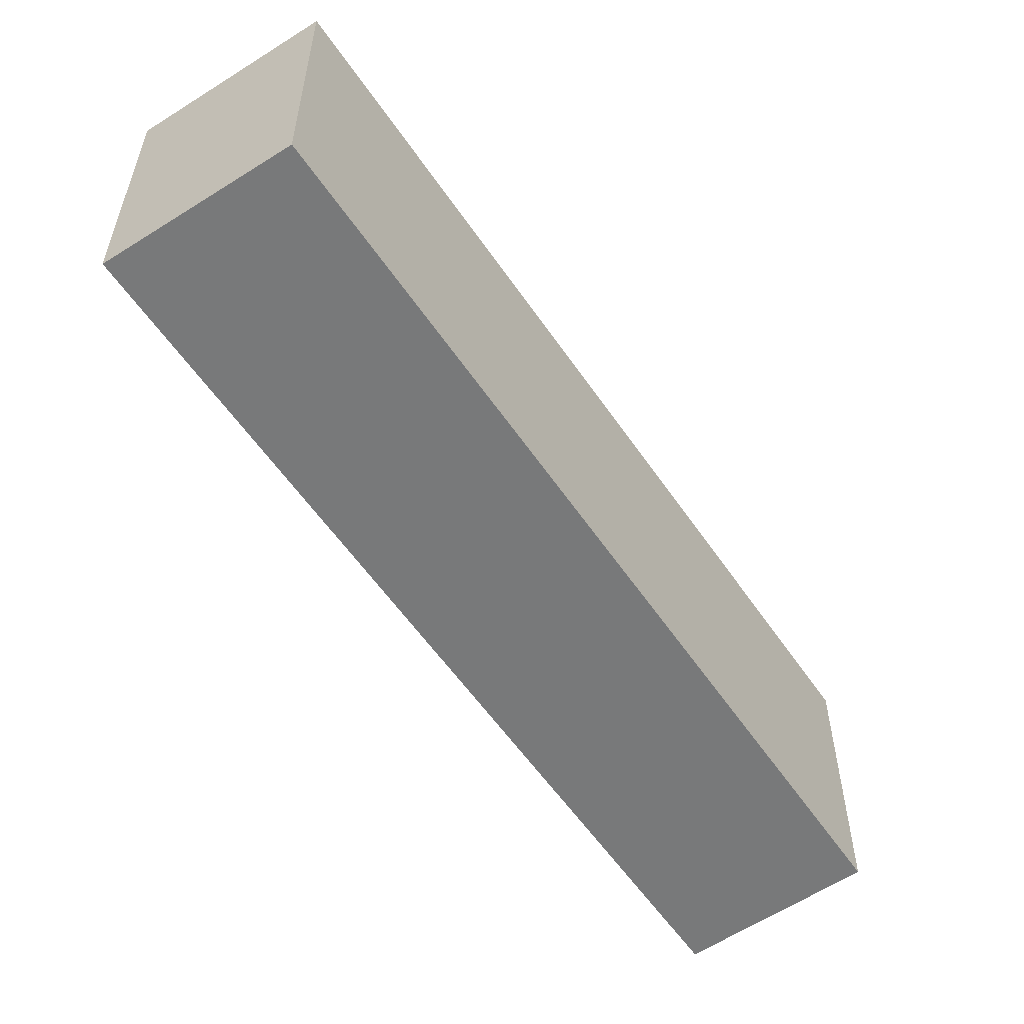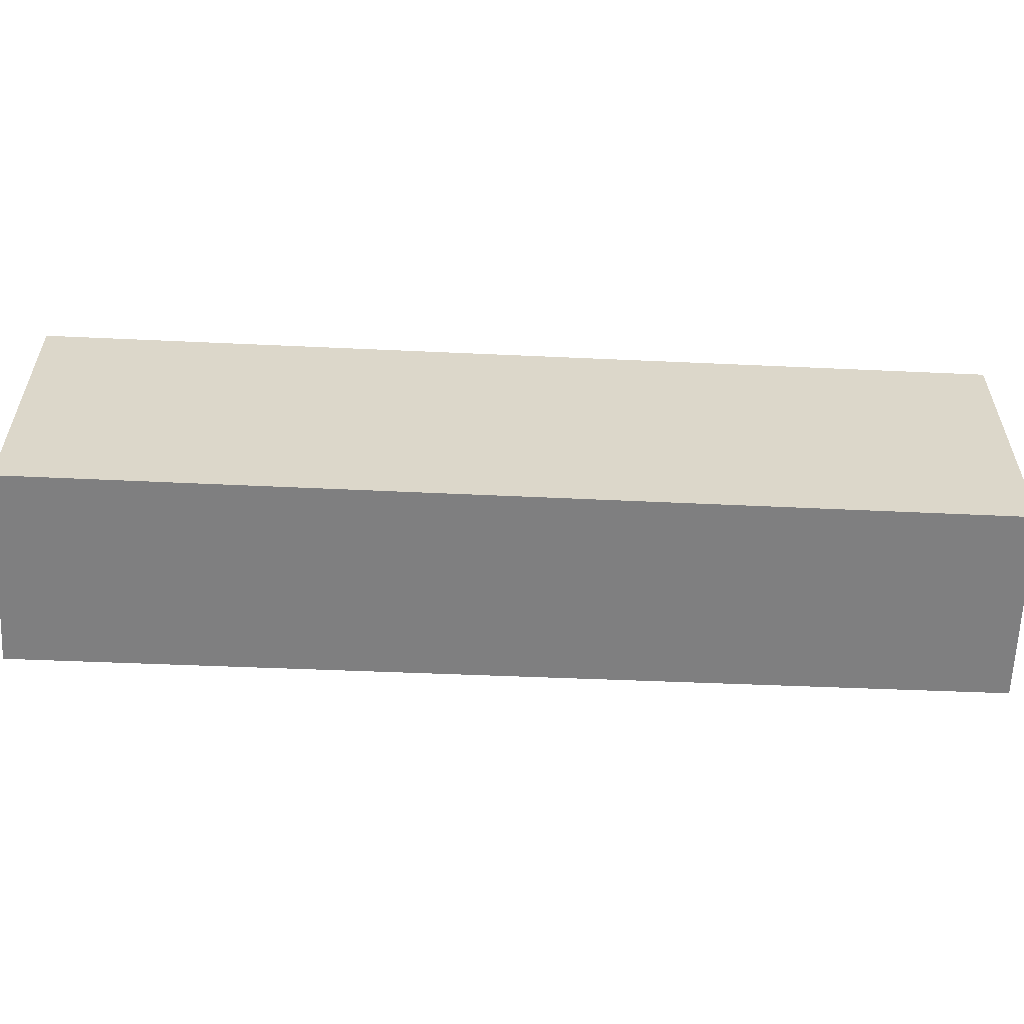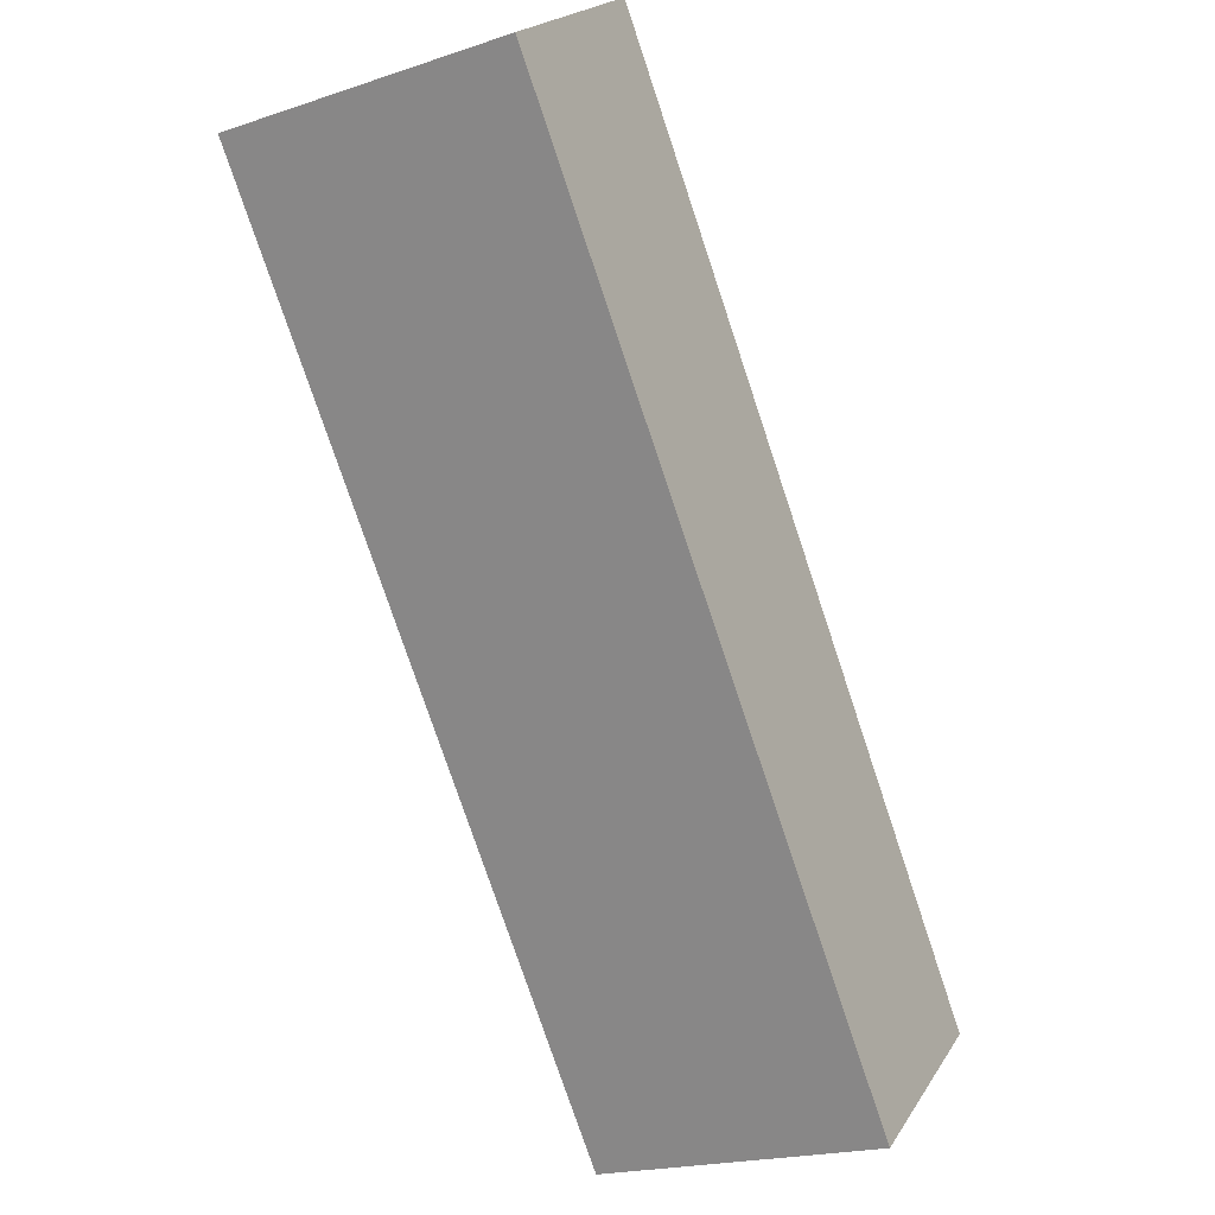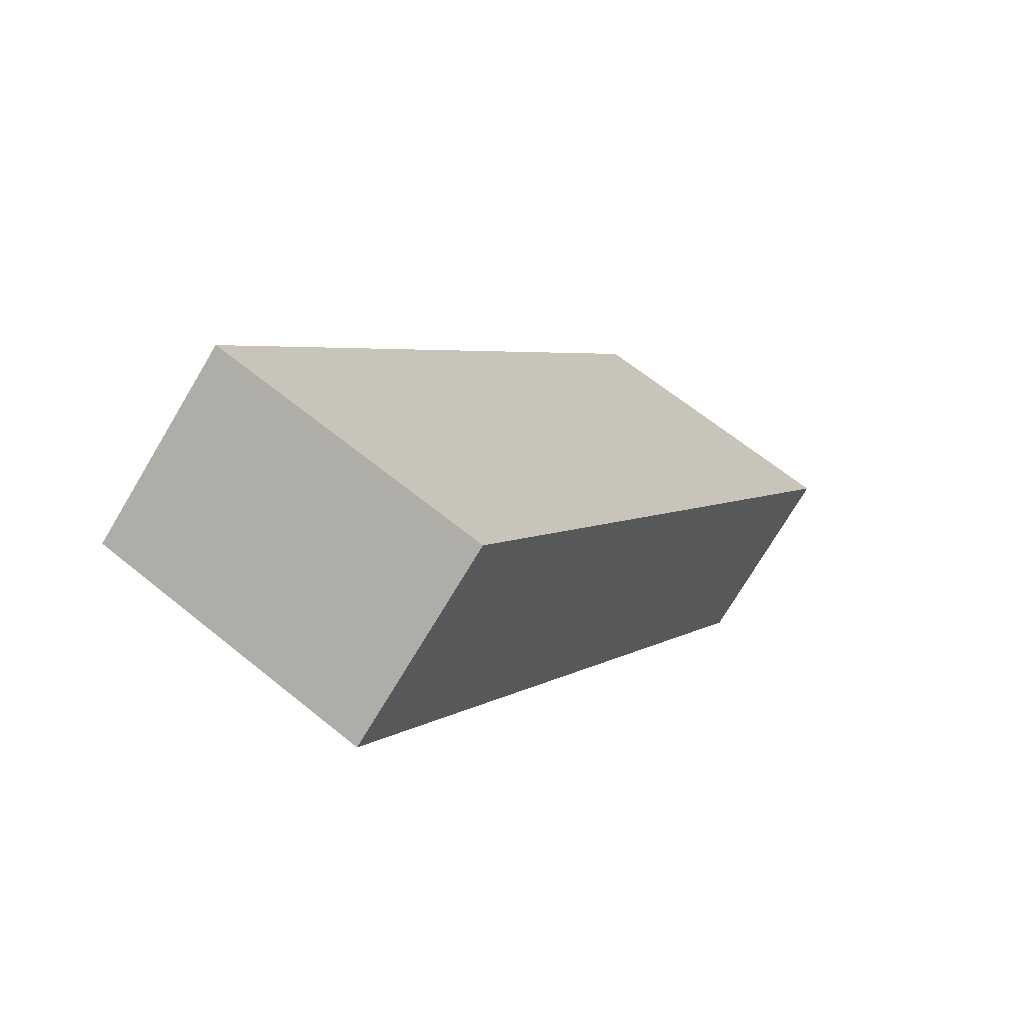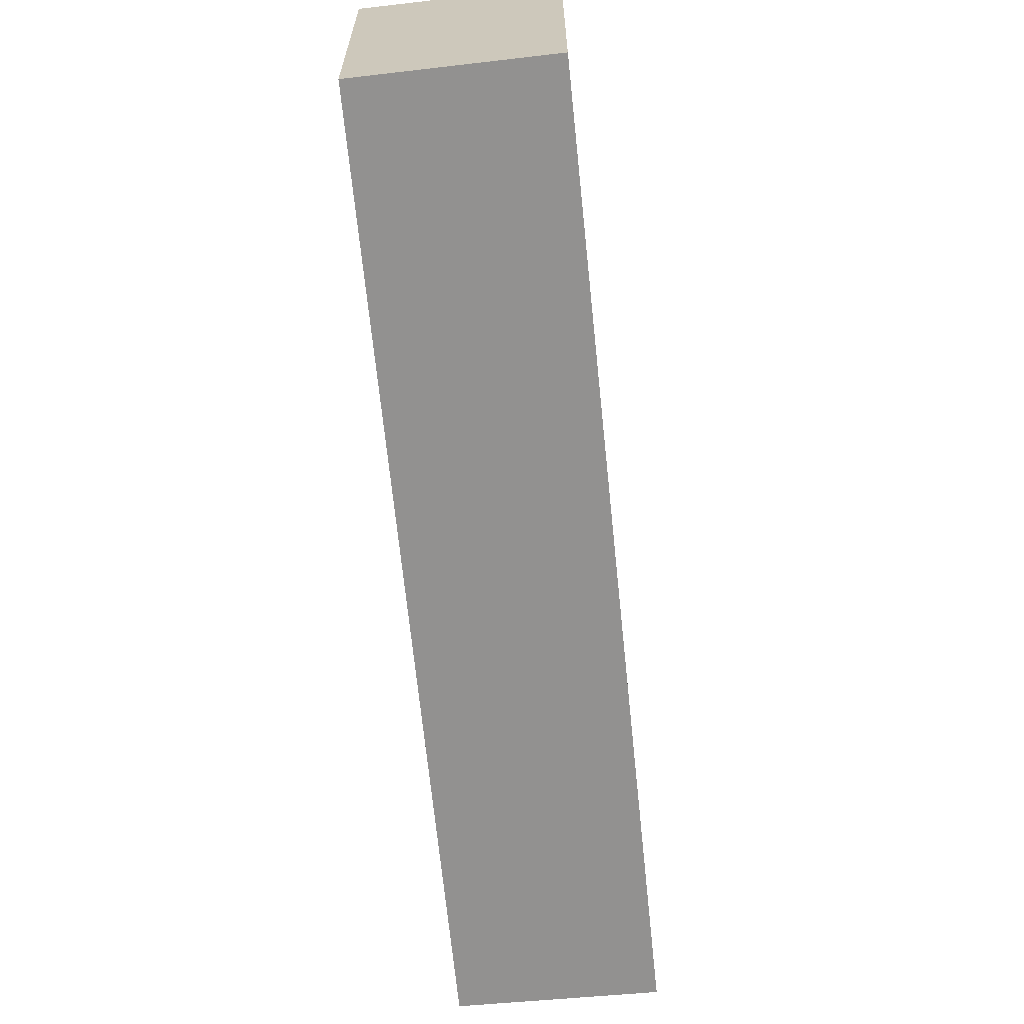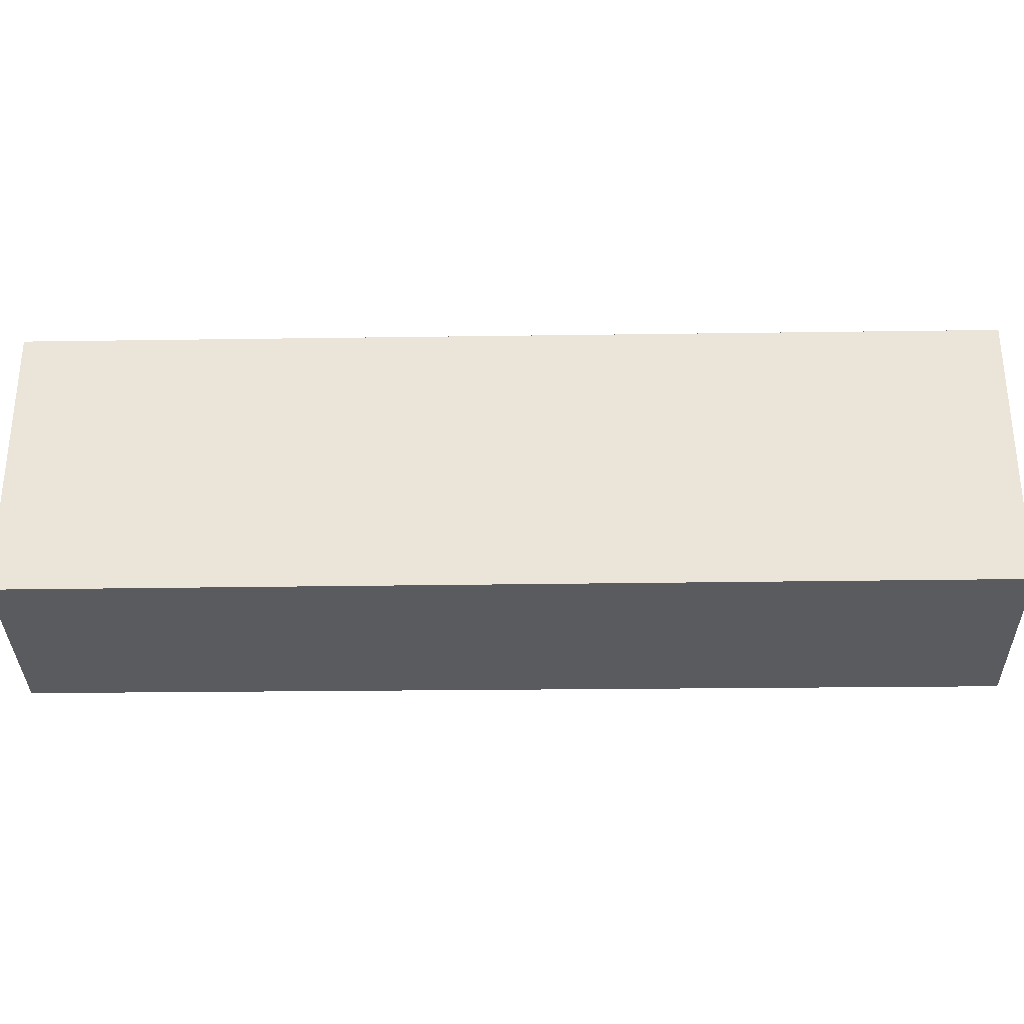
<metadata>
{"format":"obj","ext":"obj","renderer":"f3d","projection":"perspective","resolution":1024,"background":"white","views":[{"elev":-57.7,"azim":-3.4,"up":"+Y"},{"elev":-59.7,"azim":50.0,"up":"+Y"},{"elev":-20.2,"azim":-58.6,"up":"+Z"},{"elev":63.1,"azim":-50.3,"up":"+Z"},{"elev":-66.1,"azim":148.3,"up":"+Y"},{"elev":-33.5,"azim":-126.5,"up":"+Y"}]}
</metadata>
<code>
v  2.032 3.64 1.514
v  7.415 3.64 -9.621
v  0 3.64 2.229e-16
v  9.355 3.64 -8.083
v  9.355 4.949e-16 -8.083
v  7.415 5.891e-16 -9.621
v  0 0 0
v  2.032 -9.271e-17 1.514
g defaultobject
f 1 2 3
f 2 1 4
f 5 2 4
f 2 5 6
f 6 3 2
f 3 6 7
f 7 1 3
f 1 7 8
f 8 4 1
f 4 8 5
f 5 7 6
f 7 5 8

</code>
